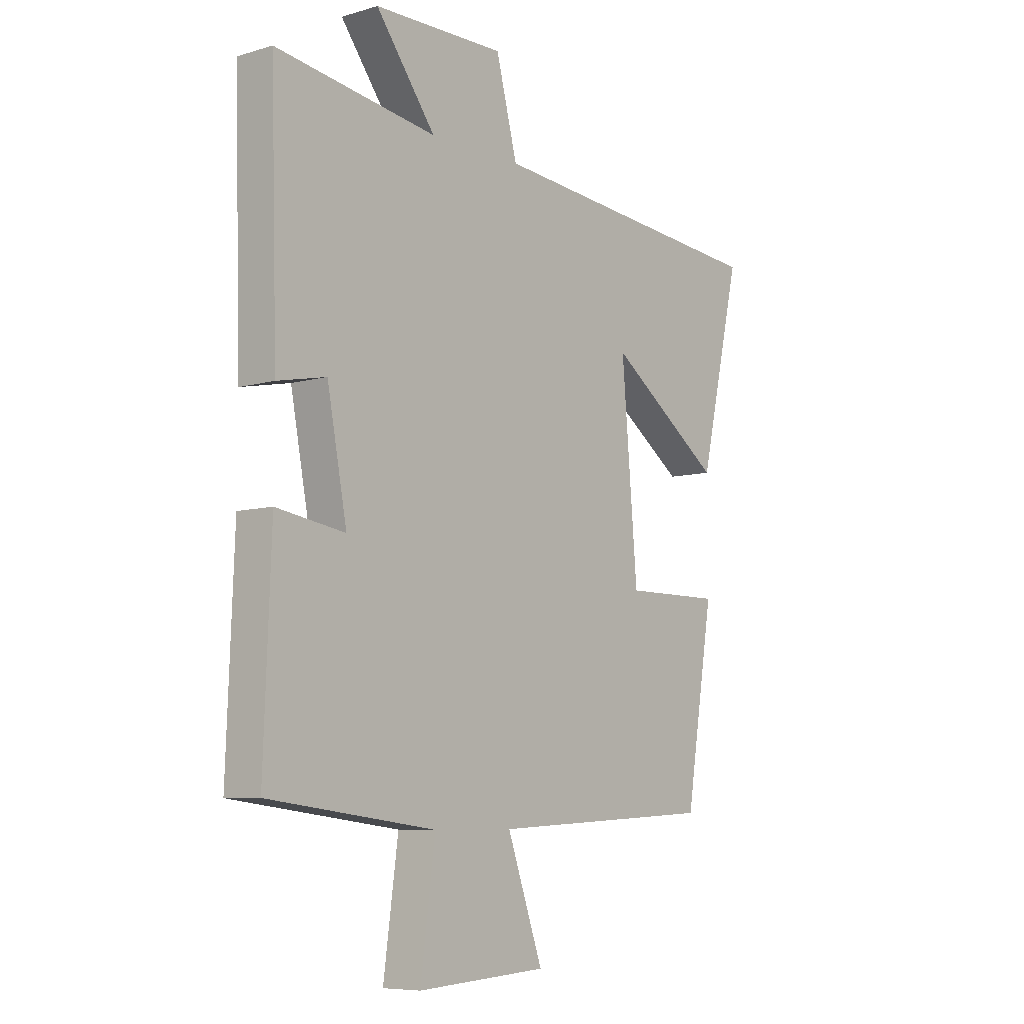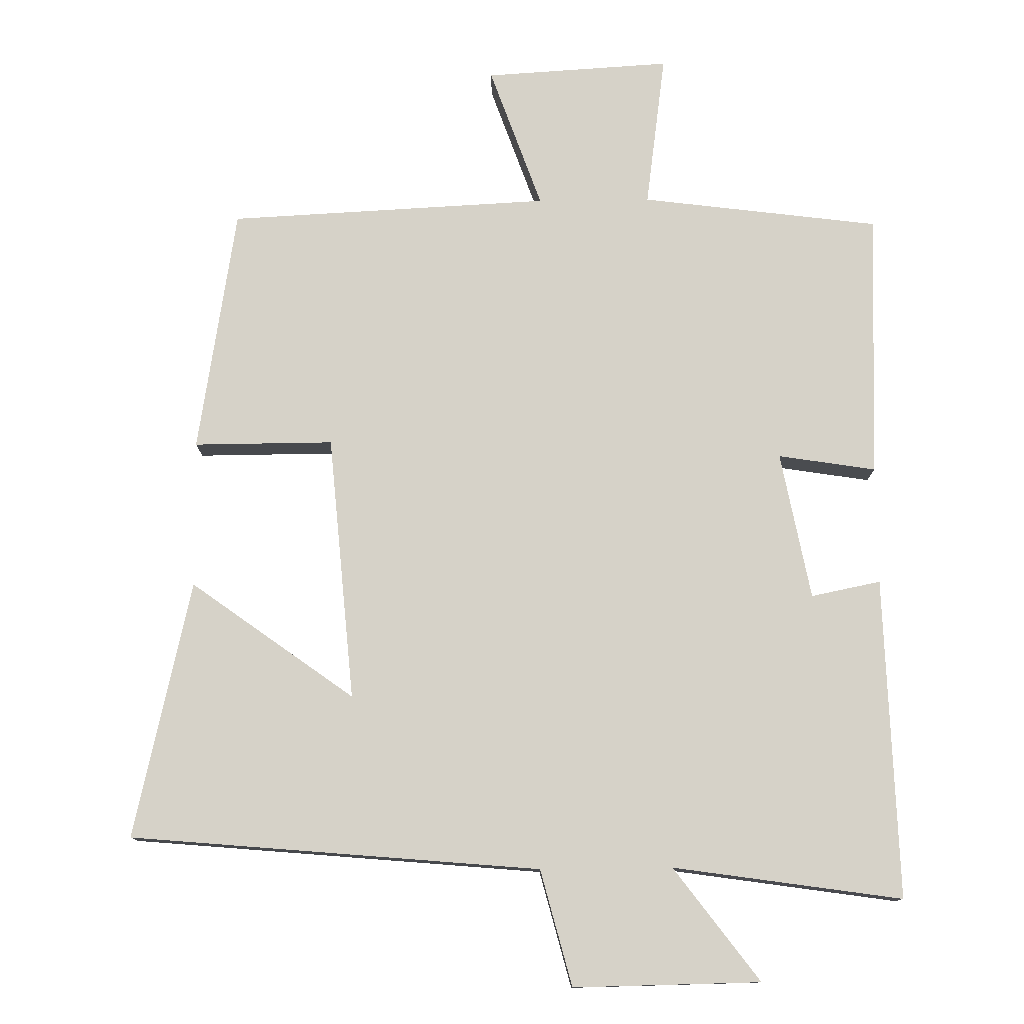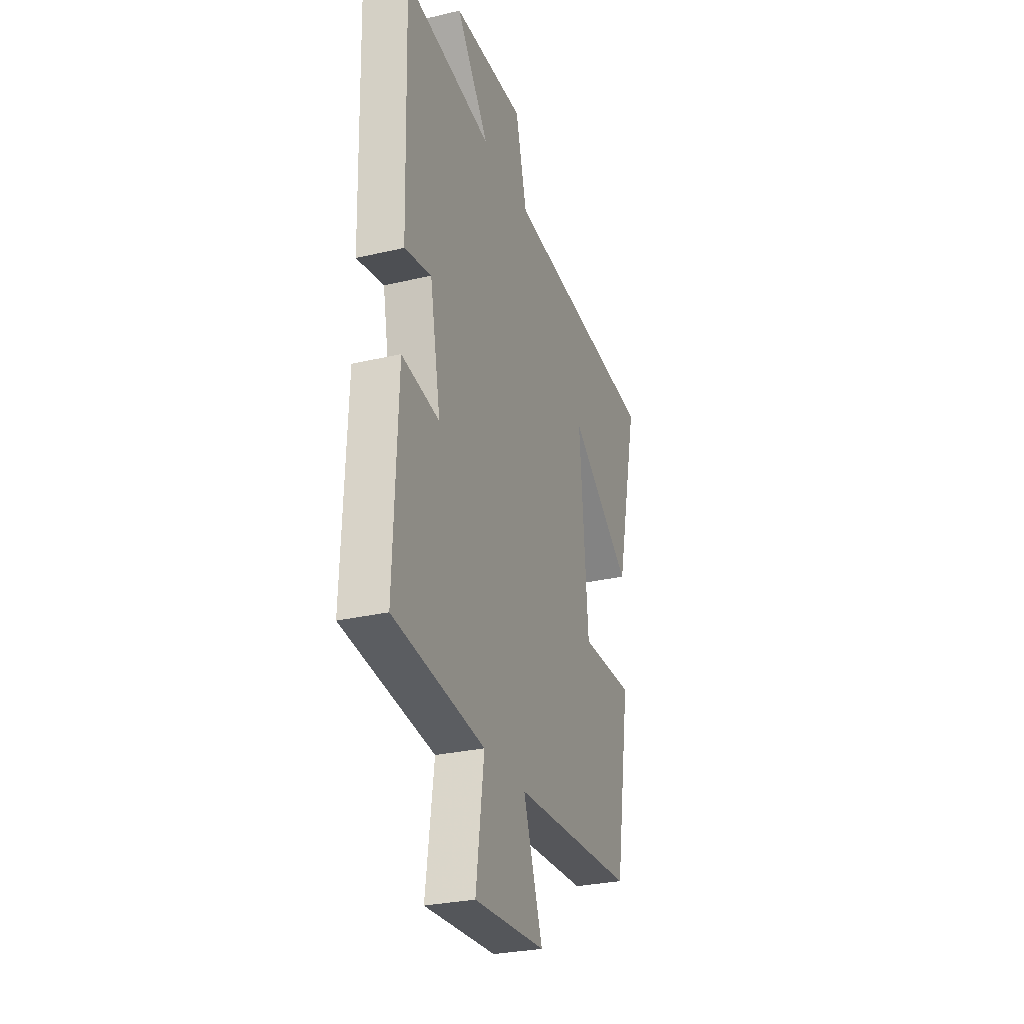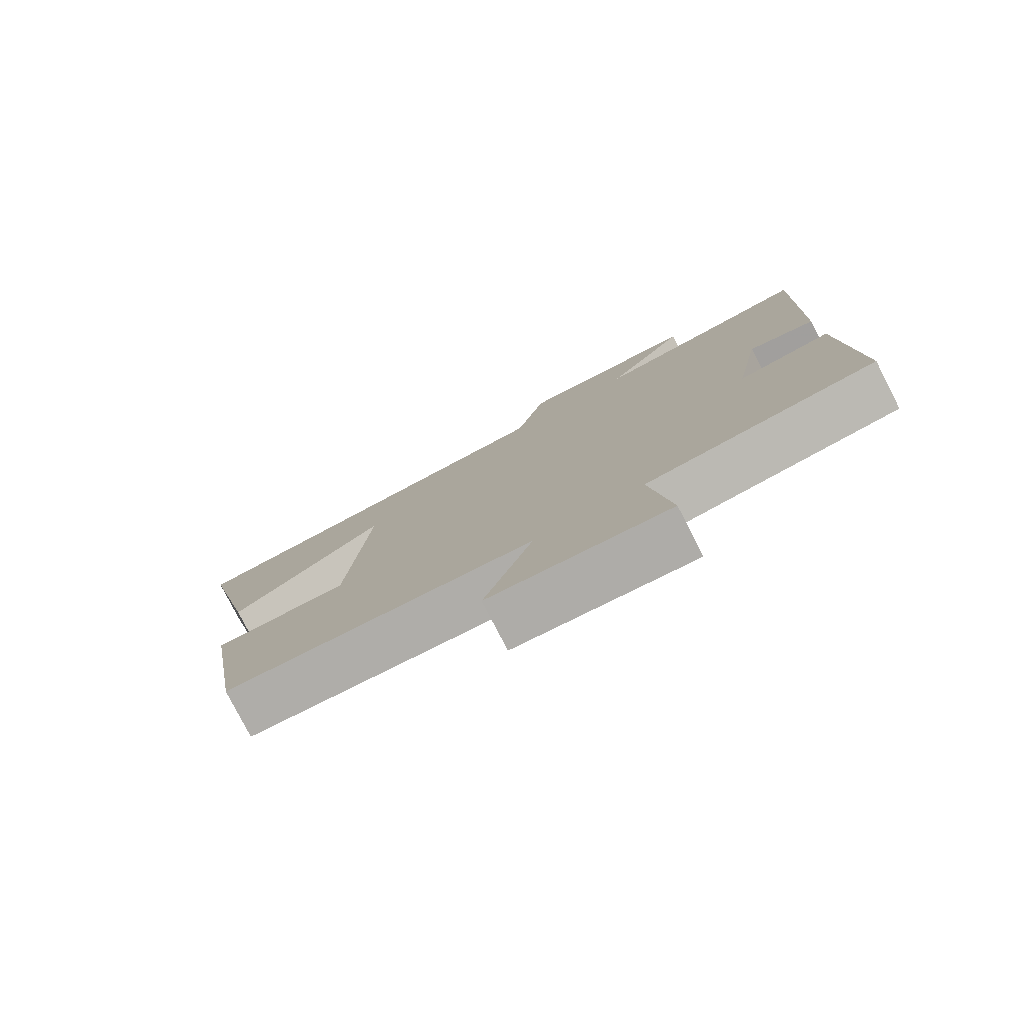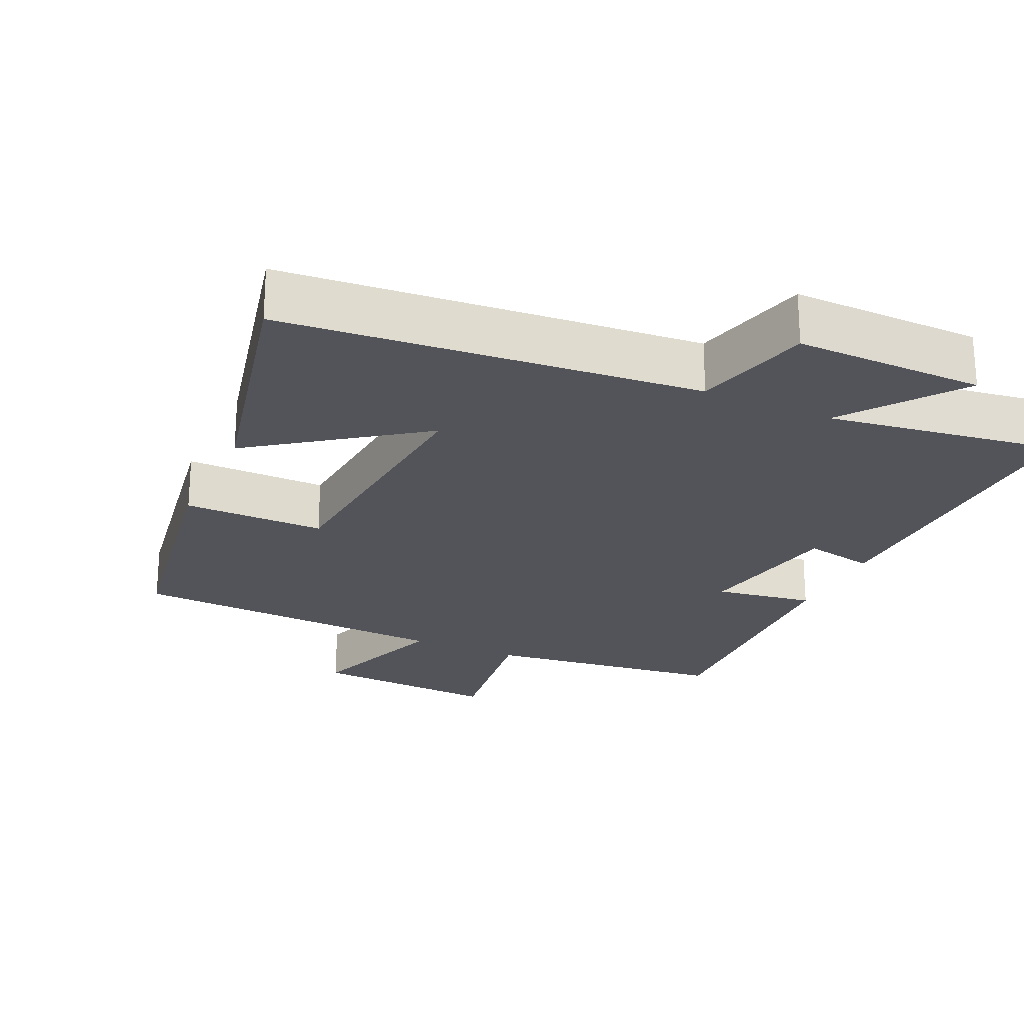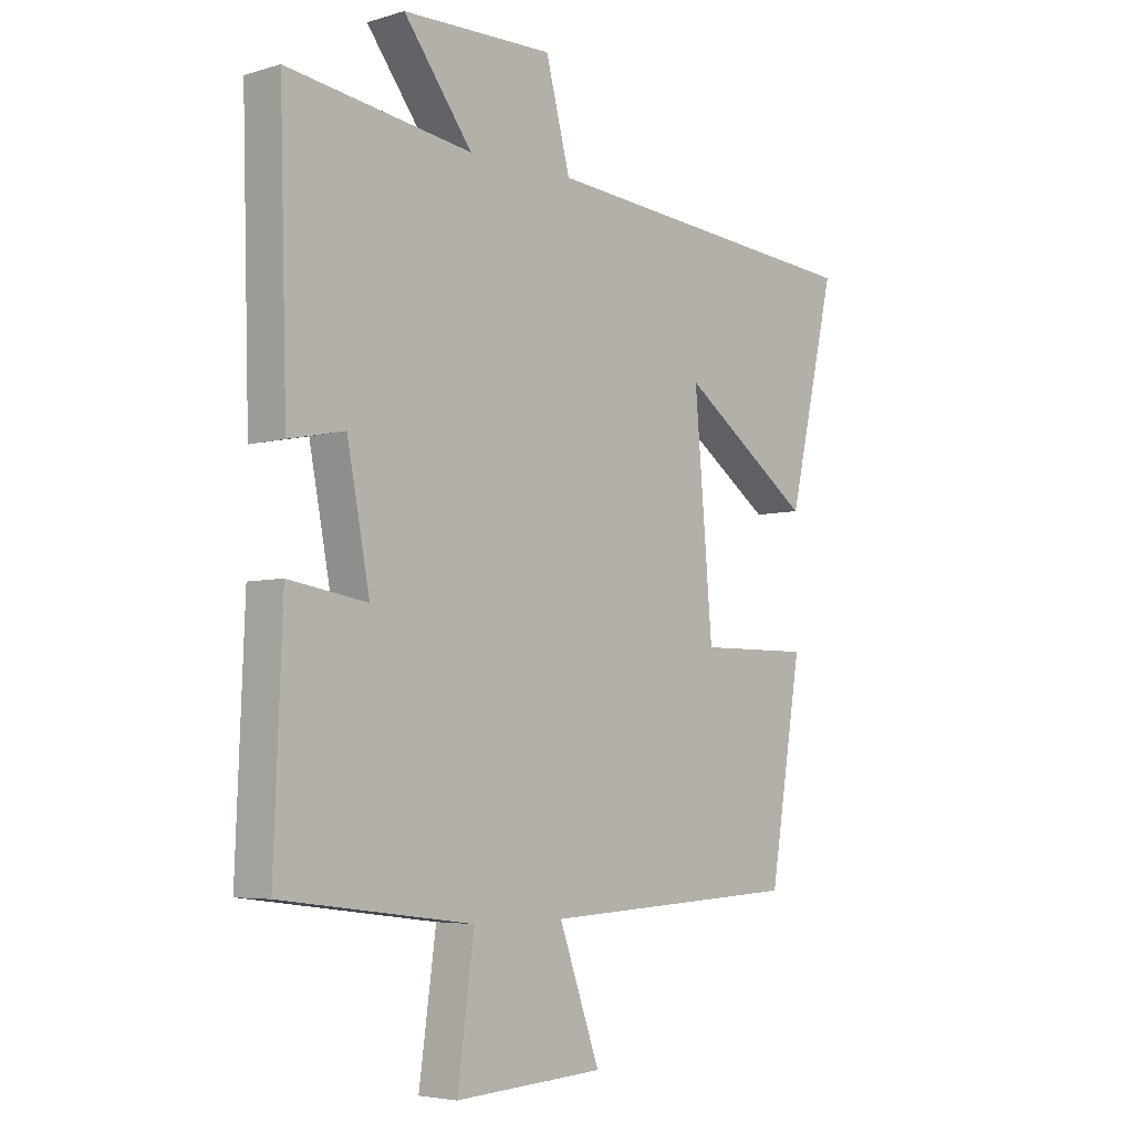
<metadata>
{"format":"obj","ext":"obj","renderer":"f3d","projection":"perspective","resolution":1024,"background":"white","views":[{"elev":-7.5,"azim":129.6,"up":"+Z"},{"elev":77.9,"azim":-0.7,"up":"+Y"},{"elev":-28.8,"azim":109.3,"up":"+Z"},{"elev":-79.1,"azim":27.2,"up":"+Z"},{"elev":-23.8,"azim":-24.6,"up":"+Y"},{"elev":-4.9,"azim":132.8,"up":"+Z"}]}
</metadata>
<code>
v 0.515 0.07 -0.457
v 0.176 0.07 -0.5
v 0.206 0.07 -0.719
v -0.058 0.07 -0.703
v 0.014 0.07 -0.5
v -0.443 0.07 -0.477
v -0.5 0.07 -0.127
v -0.301 0.07 -0.128
v -0.269 0.07 0.25
v -0.5 0.07 0.083
v -0.584 0.07 0.448
v -0.001 0.07 0.5
v 0.042 0.07 0.665
v 0.308 0.07 0.661
v 0.187 0.07 0.5
v 0.513 0.07 0.548
v 0.5 0.07 0.091
v 0.401 0.07 0.111
v 0.361 0.07 -0.099
v 0.5 0.07 -0.077
v 0.515 0 -0.457
v 0.176 0 -0.5
v 0.206 0 -0.719
v -0.058 0 -0.703
v 0.014 0 -0.5
v -0.443 0 -0.477
v -0.5 0 -0.127
v -0.301 0 -0.128
v -0.269 0 0.25
v -0.5 0 0.083
v -0.584 0 0.448
v -0.001 0 0.5
v 0.042 0 0.665
v 0.308 0 0.661
v 0.187 0 0.5
v 0.513 0 0.548
v 0.5 0 0.091
v 0.401 0 0.111
v 0.361 0 -0.099
v 0.5 0 -0.077
f 19 20 1 2
f 18 19 2
f 15 16 17 18
f 15 18 2
f 12 13 14 15
f 12 15 2
f 9 10 11 12
f 12 2 3
f 9 12 3
f 8 9 3
f 5 6 7 8
f 5 8 3
f 3 4 5
f 22 21 40 39
f 22 39 38
f 38 37 36 35
f 22 38 35
f 35 34 33 32
f 22 35 32
f 32 31 30 29
f 23 22 32
f 23 32 29
f 23 29 28
f 28 27 26 25
f 23 28 25
f 25 24 23
f 1 21 22 2
f 2 22 23 3
f 3 23 24 4
f 4 24 25 5
f 5 25 26 6
f 6 26 27 7
f 7 27 28 8
f 8 28 29 9
f 9 29 30 10
f 10 30 31 11
f 11 31 32 12
f 12 32 33 13
f 13 33 34 14
f 14 34 35 15
f 15 35 36 16
f 16 36 37 17
f 17 37 38 18
f 18 38 39 19
f 19 39 40 20
f 20 40 21 1

</code>
